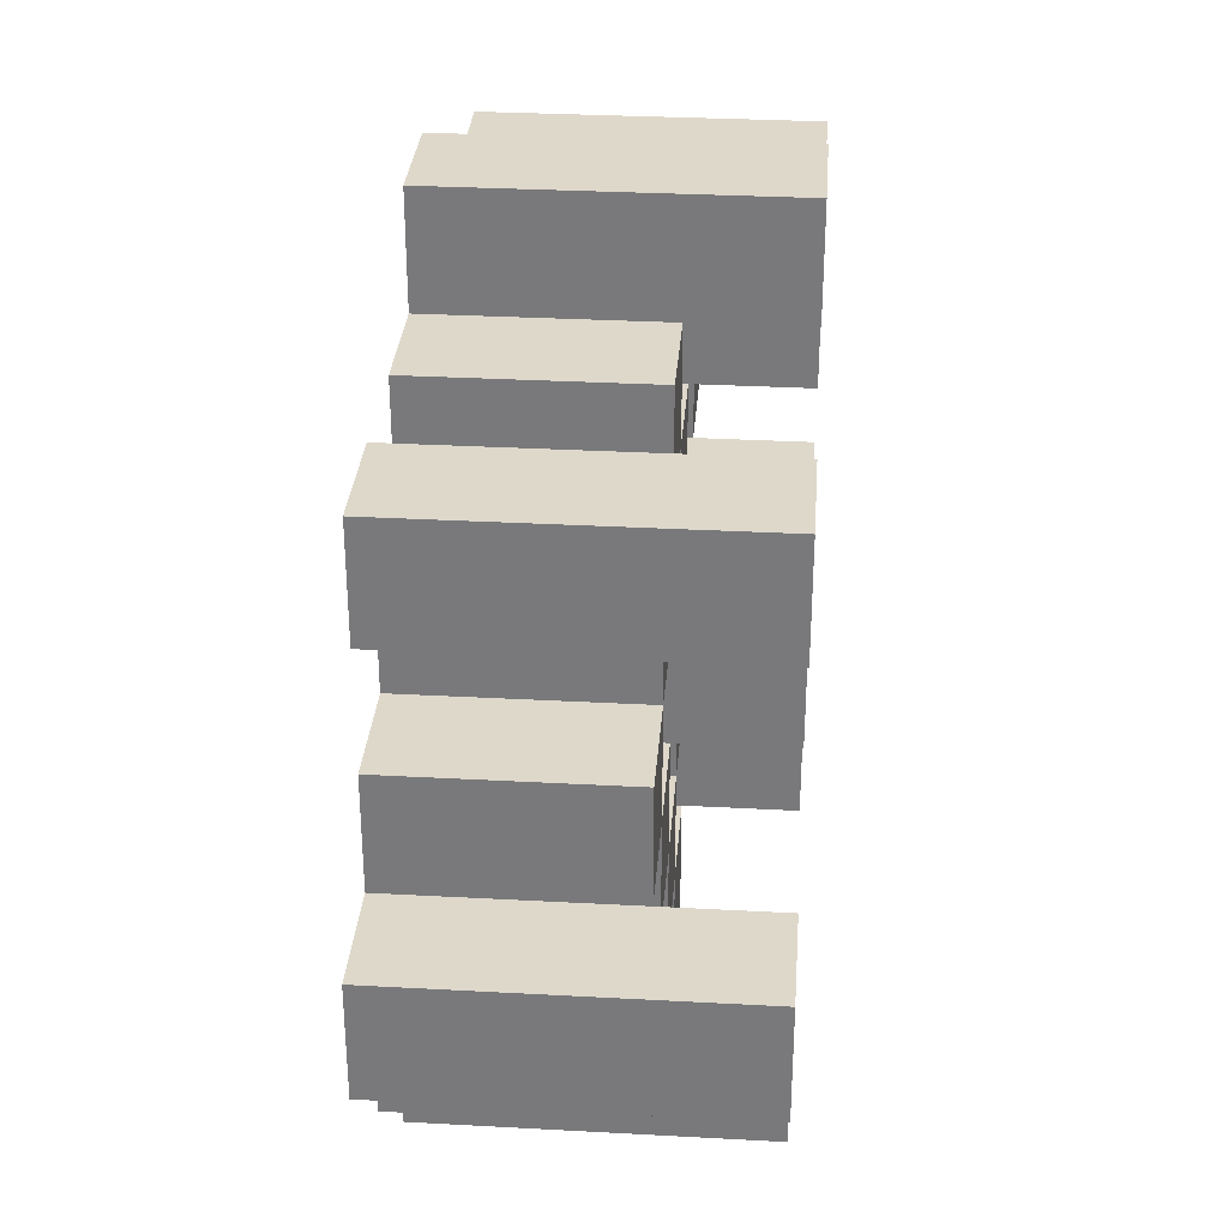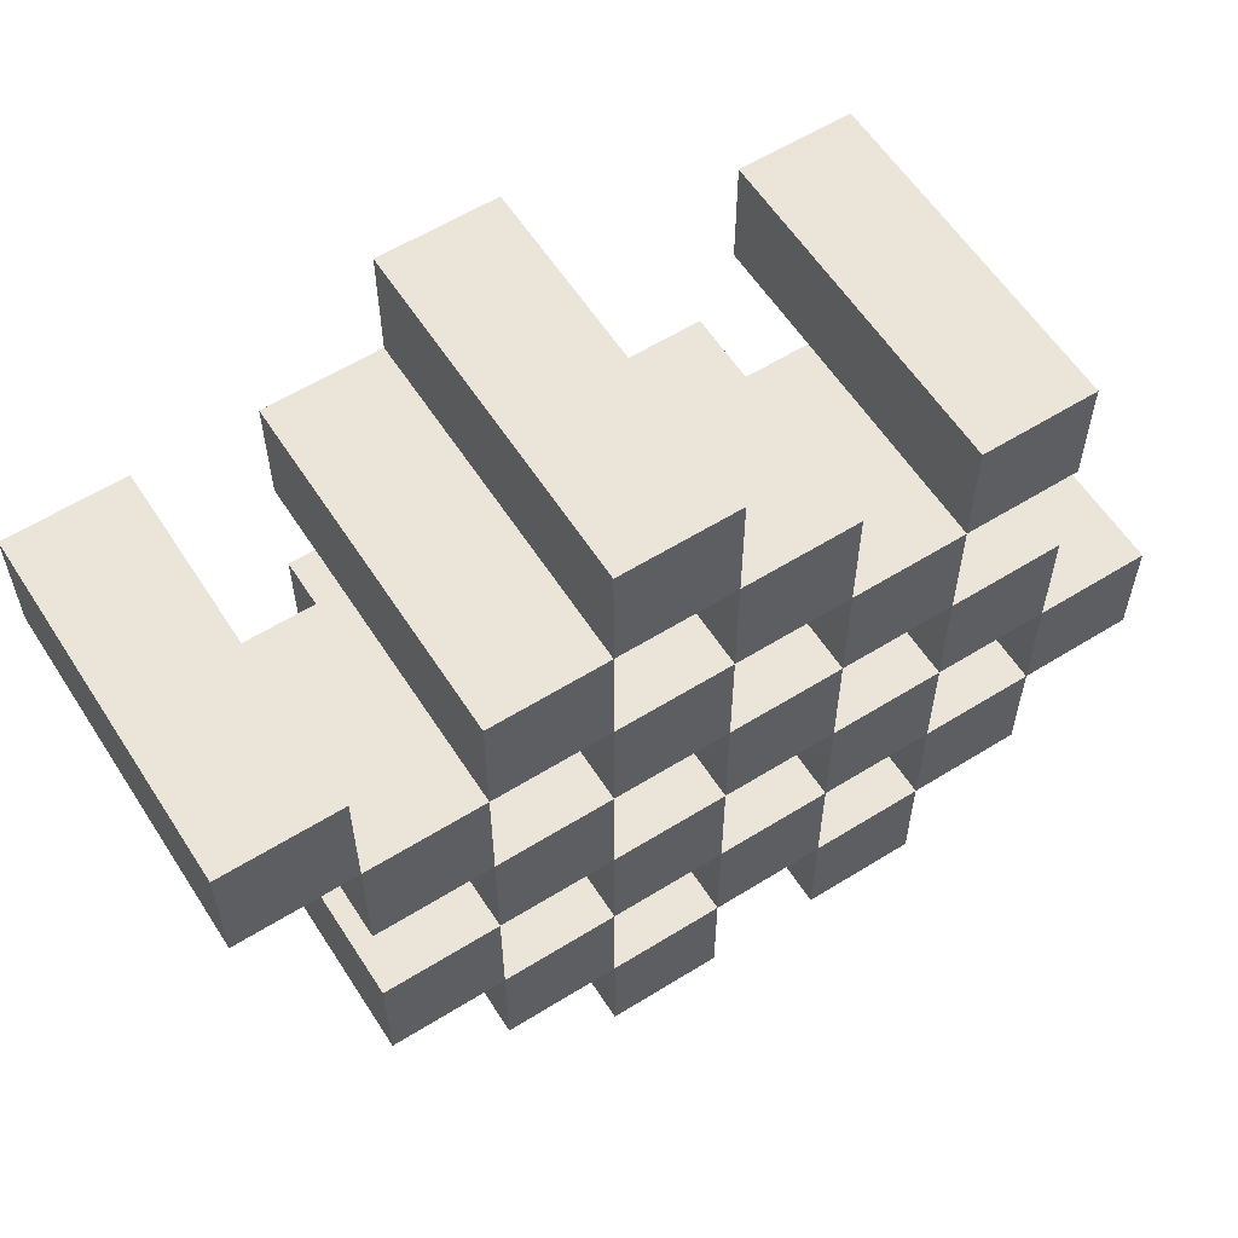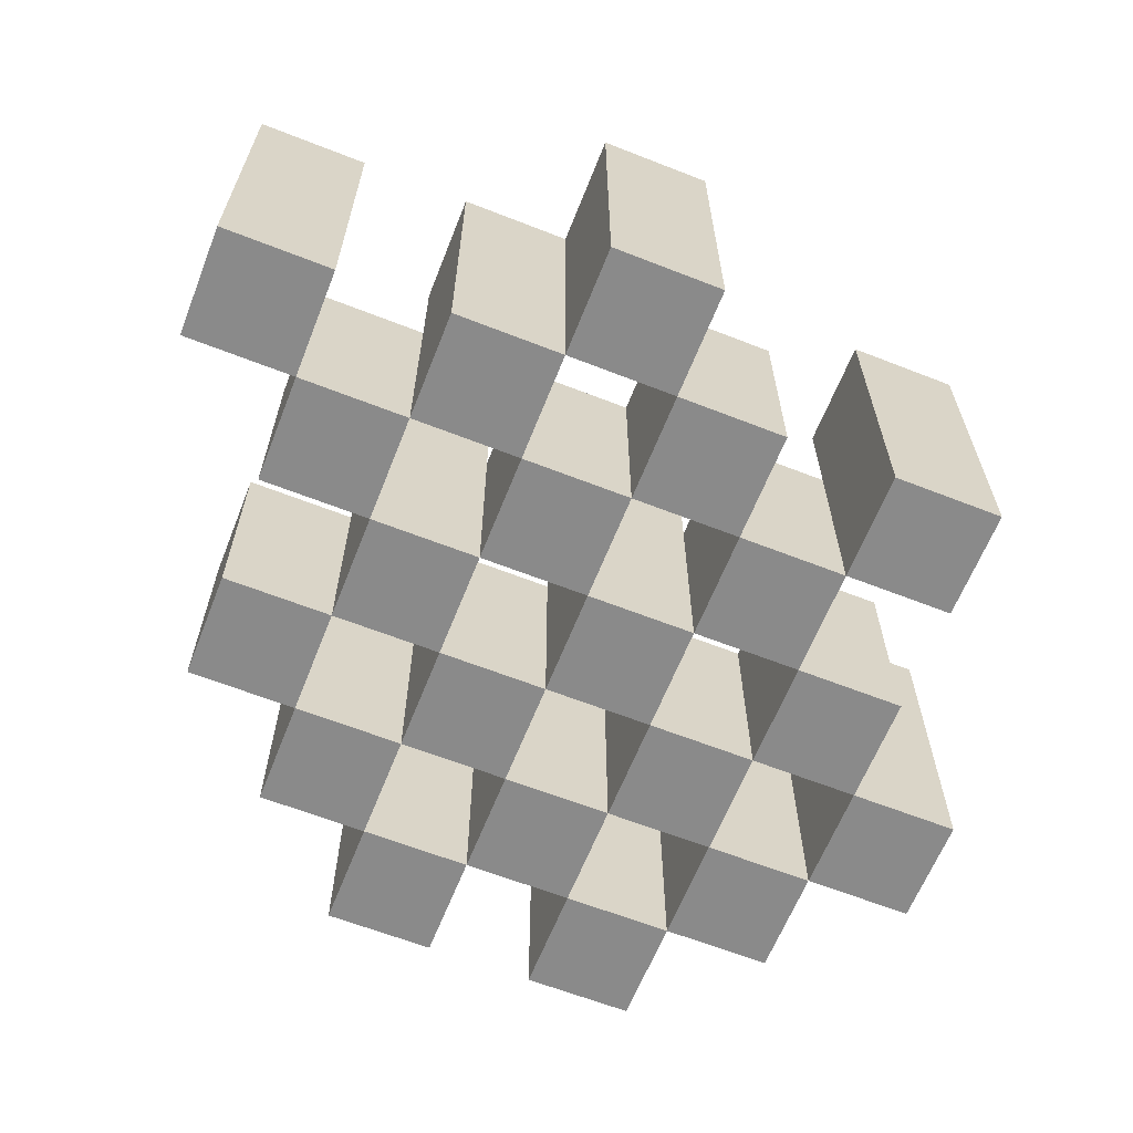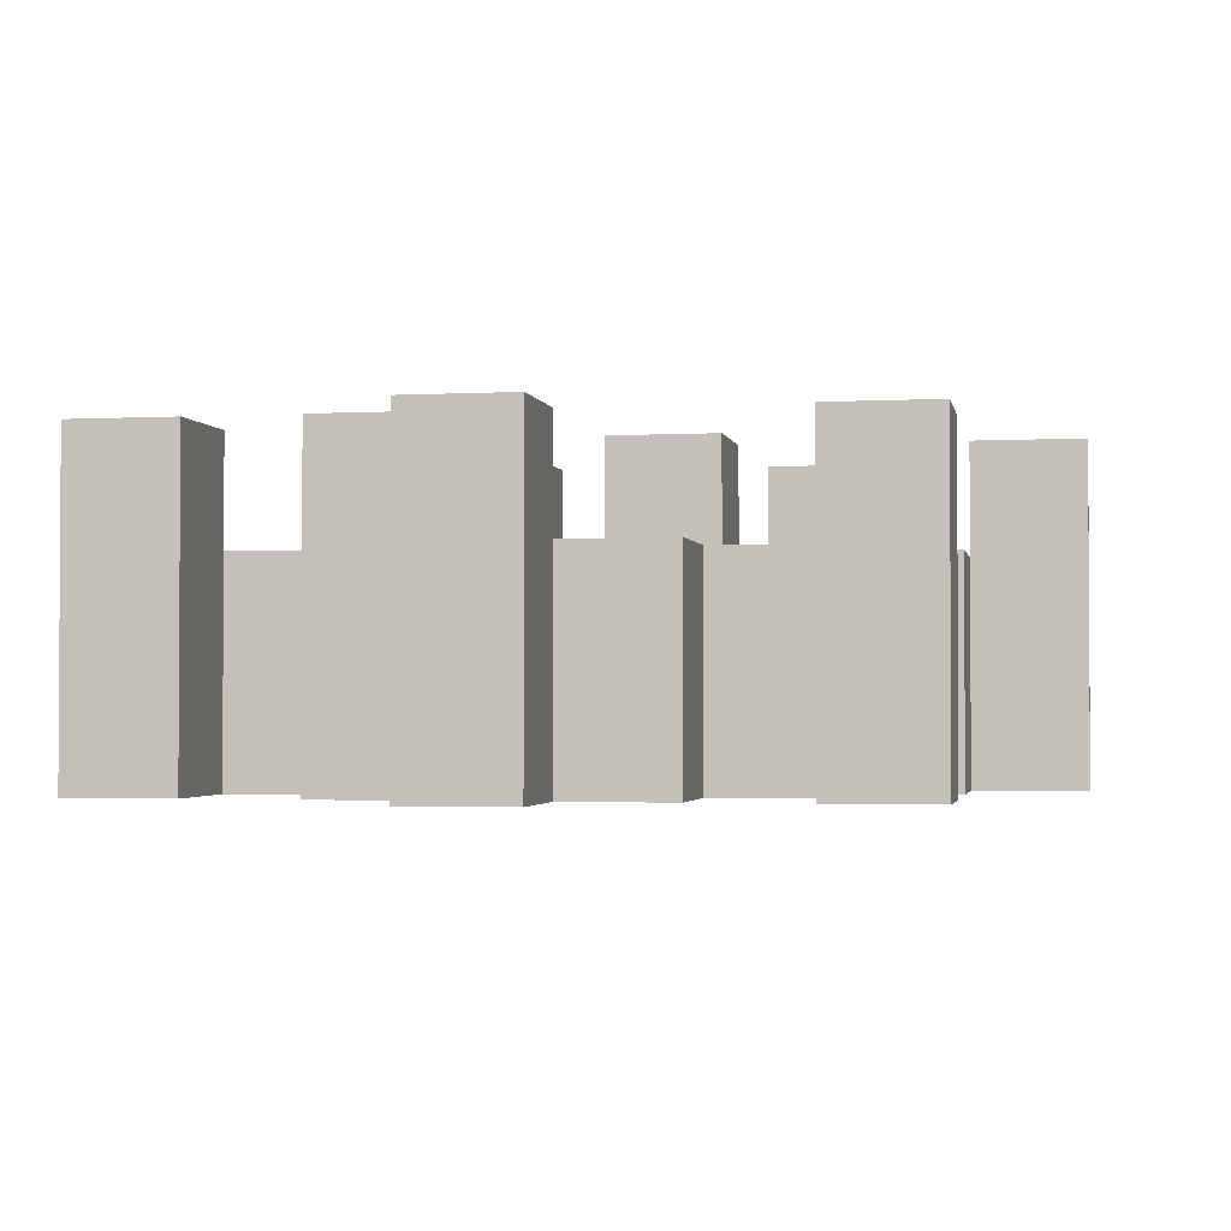
<metadata>
{"format":"obj","ext":"obj","renderer":"f3d","projection":"perspective","resolution":1024,"background":"white","views":[{"elev":31.6,"azim":94.4,"up":"+Z"},{"elev":59.1,"azim":-32.6,"up":"+Z"},{"elev":-63.5,"azim":-21.6,"up":"+Y"},{"elev":-2.0,"azim":10.9,"up":"+Y"}]}
</metadata>
<code>
o
v 20.9 0.9 15.5
v 20.9 0.9 15.6
v 20.9 1.2 15.5
v 20.9 1.2 15.6
v 20.8 0.9 15.4
v 20.8 0.9 15.5
v 20.8 0.9 15.6
v 20.8 0.9 15.7
v 20.8 0.9 15.8
v 20.8 0.9 15.9
v 20.8 1.1 15.4
v 20.8 1.1 15.5
v 20.8 1.1 15.6
v 20.8 1.1 15.7
v 20.8 1.2 15.8
v 20.8 1.2 15.9
v 20.7 0.9 15.3
v 20.7 0.9 15.4
v 20.7 0.9 15.5
v 20.7 0.9 15.6
v 20.7 0.9 15.7
v 20.7 0.9 15.8
v 20.7 1.1 15.4
v 20.7 1.1 15.5
v 20.7 1.1 15.6
v 20.7 1.1 15.7
v 20.7 1.1 15.8
v 20.7 1.2 15.3
v 20.7 1.2 15.4
v 20.6 0.9 15.4
v 20.6 0.9 15.5
v 20.6 0.9 15.6
v 20.6 0.9 15.7
v 20.6 0.9 15.8
v 20.6 0.9 15.9
v 20.6 1.1 15.4
v 20.6 1.1 15.5
v 20.6 1.1 15.6
v 20.6 1.1 15.7
v 20.6 1.1 15.8
v 20.6 1.1 15.9
v 20.6 1.2 15.6
v 20.6 1.2 15.7
v 20.5 0.9 15.3
v 20.5 0.9 15.4
v 20.5 0.9 15.5
v 20.5 0.9 15.6
v 20.5 0.9 15.7
v 20.5 0.9 15.8
v 20.5 0.9 15.9
v 20.5 0.9 16
v 20.5 1.1 15.3
v 20.5 1.1 15.4
v 20.5 1.1 15.5
v 20.5 1.1 15.6
v 20.5 1.1 15.7
v 20.5 1.1 15.8
v 20.5 1.1 15.9
v 20.5 1.2 15.9
v 20.5 1.2 16
v 20.4 0.9 15.4
v 20.4 0.9 15.5
v 20.4 0.9 15.6
v 20.4 0.9 15.7
v 20.4 0.9 15.8
v 20.4 0.9 15.9
v 20.4 1.1 15.4
v 20.4 1.1 15.5
v 20.4 1.1 15.6
v 20.4 1.1 15.7
v 20.4 1.1 15.8
v 20.4 1.2 15.4
v 20.4 1.2 15.5
v 20.4 1.2 15.6
v 20.4 1.2 15.7
v 20.4 1.2 15.8
v 20.4 1.2 15.9
v 20.3 0.9 15.5
v 20.3 0.9 15.6
v 20.3 0.9 15.7
v 20.3 0.9 15.8
v 20.3 1.1 15.5
v 20.3 1.1 15.6
v 20.3 1.1 15.7
v 20.3 1.1 15.8
v 20.2 0.9 15.8
v 20.2 0.9 15.9
v 20.2 1.1 15.8
v 20.2 1.2 15.8
v 20.2 1.2 15.9
v 20.8 0.9 15.5
v 20.8 0.9 15.6
v 20.8 1.1 15.5
v 20.8 1.1 15.6
v 20.8 1.2 15.5
v 20.8 1.2 15.6
v 20.7 0.9 15.4
v 20.7 0.9 15.5
v 20.7 0.9 15.6
v 20.7 0.9 15.7
v 20.7 0.9 15.8
v 20.7 0.9 15.9
v 20.7 1.1 15.4
v 20.7 1.1 15.5
v 20.7 1.1 15.6
v 20.7 1.1 15.7
v 20.7 1.1 15.8
v 20.7 1.2 15.8
v 20.7 1.2 15.9
v 20.6 0.9 15.3
v 20.6 0.9 15.4
v 20.6 0.9 15.5
v 20.6 0.9 15.6
v 20.6 0.9 15.7
v 20.6 0.9 15.8
v 20.6 1.1 15.4
v 20.6 1.1 15.5
v 20.6 1.1 15.6
v 20.6 1.1 15.7
v 20.6 1.1 15.8
v 20.6 1.2 15.3
v 20.6 1.2 15.4
v 20.5 0.9 15.4
v 20.5 0.9 15.5
v 20.5 0.9 15.6
v 20.5 0.9 15.7
v 20.5 0.9 15.8
v 20.5 0.9 15.9
v 20.5 1.1 15.4
v 20.5 1.1 15.5
v 20.5 1.1 15.6
v 20.5 1.1 15.7
v 20.5 1.1 15.8
v 20.5 1.1 15.9
v 20.5 1.2 15.6
v 20.5 1.2 15.7
v 20.4 0.9 15.3
v 20.4 0.9 15.4
v 20.4 0.9 15.5
v 20.4 0.9 15.6
v 20.4 0.9 15.7
v 20.4 0.9 15.8
v 20.4 0.9 15.9
v 20.4 0.9 16
v 20.4 1.1 15.3
v 20.4 1.1 15.4
v 20.4 1.1 15.5
v 20.4 1.1 15.6
v 20.4 1.1 15.7
v 20.4 1.1 15.8
v 20.4 1.2 15.9
v 20.4 1.2 16
v 20.3 0.9 15.4
v 20.3 0.9 15.5
v 20.3 0.9 15.6
v 20.3 0.9 15.7
v 20.3 0.9 15.8
v 20.3 0.9 15.9
v 20.3 1.1 15.5
v 20.3 1.1 15.6
v 20.3 1.1 15.7
v 20.3 1.1 15.8
v 20.3 1.2 15.4
v 20.3 1.2 15.5
v 20.3 1.2 15.6
v 20.3 1.2 15.7
v 20.3 1.2 15.8
v 20.3 1.2 15.9
v 20.2 0.9 15.5
v 20.2 0.9 15.6
v 20.2 0.9 15.7
v 20.2 0.9 15.8
v 20.2 1.1 15.5
v 20.2 1.1 15.6
v 20.2 1.1 15.7
v 20.2 1.1 15.8
v 20.1 0.9 15.8
v 20.1 0.9 15.9
v 20.1 1.2 15.8
v 20.1 1.2 15.9
v 20.7 0.9 15.3
v 20.7 1.2 15.3
v 20.6 0.9 15.3
v 20.6 1.2 15.3
v 20.5 0.9 15.3
v 20.5 1.1 15.3
v 20.4 0.9 15.3
v 20.4 1.1 15.3
v 20.8 0.9 15.4
v 20.8 1.1 15.4
v 20.7 0.9 15.4
v 20.7 1.1 15.4
v 20.6 0.9 15.4
v 20.6 1.1 15.4
v 20.5 0.9 15.4
v 20.5 1.1 15.4
v 20.4 0.9 15.4
v 20.4 1.1 15.4
v 20.4 1.2 15.4
v 20.3 0.9 15.4
v 20.3 1.2 15.4
v 20.9 0.9 15.5
v 20.9 1.2 15.5
v 20.8 0.9 15.5
v 20.8 1.1 15.5
v 20.8 1.2 15.5
v 20.7 0.9 15.5
v 20.7 1.1 15.5
v 20.6 0.9 15.5
v 20.6 1.1 15.5
v 20.5 0.9 15.5
v 20.5 1.1 15.5
v 20.4 0.9 15.5
v 20.4 1.1 15.5
v 20.3 0.9 15.5
v 20.3 1.1 15.5
v 20.2 0.9 15.5
v 20.2 1.1 15.5
v 20.8 0.9 15.6
v 20.8 1.1 15.6
v 20.7 0.9 15.6
v 20.7 1.1 15.6
v 20.6 0.9 15.6
v 20.6 1.1 15.6
v 20.6 1.2 15.6
v 20.5 0.9 15.6
v 20.5 1.1 15.6
v 20.5 1.2 15.6
v 20.4 0.9 15.6
v 20.4 1.1 15.6
v 20.4 1.2 15.6
v 20.3 0.9 15.6
v 20.3 1.1 15.6
v 20.3 1.2 15.6
v 20.7 0.9 15.7
v 20.7 1.1 15.7
v 20.6 0.9 15.7
v 20.6 1.1 15.7
v 20.5 0.9 15.7
v 20.5 1.1 15.7
v 20.4 0.9 15.7
v 20.4 1.1 15.7
v 20.3 0.9 15.7
v 20.3 1.1 15.7
v 20.2 0.9 15.7
v 20.2 1.1 15.7
v 20.8 0.9 15.8
v 20.8 1.2 15.8
v 20.7 0.9 15.8
v 20.7 1.1 15.8
v 20.7 1.2 15.8
v 20.6 0.9 15.8
v 20.6 1.1 15.8
v 20.5 0.9 15.8
v 20.5 1.1 15.8
v 20.4 0.9 15.8
v 20.4 1.1 15.8
v 20.4 1.2 15.8
v 20.3 0.9 15.8
v 20.3 1.1 15.8
v 20.3 1.2 15.8
v 20.2 0.9 15.8
v 20.2 1.1 15.8
v 20.2 1.2 15.8
v 20.1 0.9 15.8
v 20.1 1.2 15.8
v 20.5 0.9 15.9
v 20.5 1.1 15.9
v 20.5 1.2 15.9
v 20.4 0.9 15.9
v 20.4 1.2 15.9
v 20.7 0.9 15.4
v 20.7 1.1 15.4
v 20.7 1.2 15.4
v 20.6 0.9 15.4
v 20.6 1.1 15.4
v 20.6 1.2 15.4
v 20.5 0.9 15.4
v 20.5 1.1 15.4
v 20.4 0.9 15.4
v 20.4 1.1 15.4
v 20.8 0.9 15.5
v 20.8 1.1 15.5
v 20.7 0.9 15.5
v 20.7 1.1 15.5
v 20.6 0.9 15.5
v 20.6 1.1 15.5
v 20.5 0.9 15.5
v 20.5 1.1 15.5
v 20.4 0.9 15.5
v 20.4 1.1 15.5
v 20.4 1.2 15.5
v 20.3 0.9 15.5
v 20.3 1.1 15.5
v 20.3 1.2 15.5
v 20.9 0.9 15.6
v 20.9 1.2 15.6
v 20.8 0.9 15.6
v 20.8 1.1 15.6
v 20.8 1.2 15.6
v 20.7 0.9 15.6
v 20.7 1.1 15.6
v 20.6 0.9 15.6
v 20.6 1.1 15.6
v 20.5 0.9 15.6
v 20.5 1.1 15.6
v 20.4 0.9 15.6
v 20.4 1.1 15.6
v 20.3 0.9 15.6
v 20.3 1.1 15.6
v 20.2 0.9 15.6
v 20.2 1.1 15.6
v 20.8 0.9 15.7
v 20.8 1.1 15.7
v 20.7 0.9 15.7
v 20.7 1.1 15.7
v 20.6 0.9 15.7
v 20.6 1.1 15.7
v 20.6 1.2 15.7
v 20.5 0.9 15.7
v 20.5 1.1 15.7
v 20.5 1.2 15.7
v 20.4 0.9 15.7
v 20.4 1.1 15.7
v 20.4 1.2 15.7
v 20.3 0.9 15.7
v 20.3 1.1 15.7
v 20.3 1.2 15.7
v 20.7 0.9 15.8
v 20.7 1.1 15.8
v 20.6 0.9 15.8
v 20.6 1.1 15.8
v 20.5 0.9 15.8
v 20.5 1.1 15.8
v 20.4 0.9 15.8
v 20.4 1.1 15.8
v 20.3 0.9 15.8
v 20.3 1.1 15.8
v 20.2 0.9 15.8
v 20.2 1.1 15.8
v 20.8 0.9 15.9
v 20.8 1.2 15.9
v 20.7 0.9 15.9
v 20.7 1.2 15.9
v 20.6 0.9 15.9
v 20.6 1.1 15.9
v 20.5 0.9 15.9
v 20.5 1.1 15.9
v 20.4 0.9 15.9
v 20.4 1.2 15.9
v 20.3 0.9 15.9
v 20.3 1.2 15.9
v 20.2 0.9 15.9
v 20.2 1.2 15.9
v 20.1 0.9 15.9
v 20.1 1.2 15.9
v 20.5 0.9 16
v 20.5 1.2 16
v 20.4 0.9 16
v 20.4 1.2 16
v 20.7 0.9 15.3
v 20.6 0.9 15.3
v 20.5 0.9 15.3
v 20.4 0.9 15.3
v 20.8 0.9 15.4
v 20.7 0.9 15.4
v 20.6 0.9 15.4
v 20.5 0.9 15.4
v 20.4 0.9 15.4
v 20.3 0.9 15.4
v 20.9 0.9 15.5
v 20.8 0.9 15.5
v 20.7 0.9 15.5
v 20.6 0.9 15.5
v 20.5 0.9 15.5
v 20.4 0.9 15.5
v 20.3 0.9 15.5
v 20.2 0.9 15.5
v 20.9 0.9 15.6
v 20.8 0.9 15.6
v 20.7 0.9 15.6
v 20.6 0.9 15.6
v 20.5 0.9 15.6
v 20.4 0.9 15.6
v 20.3 0.9 15.6
v 20.2 0.9 15.6
v 20.8 0.9 15.7
v 20.7 0.9 15.7
v 20.6 0.9 15.7
v 20.5 0.9 15.7
v 20.4 0.9 15.7
v 20.3 0.9 15.7
v 20.2 0.9 15.7
v 20.8 0.9 15.8
v 20.7 0.9 15.8
v 20.6 0.9 15.8
v 20.5 0.9 15.8
v 20.4 0.9 15.8
v 20.3 0.9 15.8
v 20.2 0.9 15.8
v 20.1 0.9 15.8
v 20.8 0.9 15.9
v 20.7 0.9 15.9
v 20.6 0.9 15.9
v 20.5 0.9 15.9
v 20.4 0.9 15.9
v 20.3 0.9 15.9
v 20.2 0.9 15.9
v 20.1 0.9 15.9
v 20.5 0.9 16
v 20.4 0.9 16
v 20.5 1.1 15.3
v 20.4 1.1 15.3
v 20.8 1.1 15.4
v 20.7 1.1 15.4
v 20.6 1.1 15.4
v 20.5 1.1 15.4
v 20.4 1.1 15.4
v 20.8 1.1 15.5
v 20.7 1.1 15.5
v 20.6 1.1 15.5
v 20.5 1.1 15.5
v 20.4 1.1 15.5
v 20.3 1.1 15.5
v 20.2 1.1 15.5
v 20.8 1.1 15.6
v 20.7 1.1 15.6
v 20.6 1.1 15.6
v 20.5 1.1 15.6
v 20.4 1.1 15.6
v 20.3 1.1 15.6
v 20.2 1.1 15.6
v 20.8 1.1 15.7
v 20.7 1.1 15.7
v 20.6 1.1 15.7
v 20.5 1.1 15.7
v 20.4 1.1 15.7
v 20.3 1.1 15.7
v 20.2 1.1 15.7
v 20.7 1.1 15.8
v 20.6 1.1 15.8
v 20.5 1.1 15.8
v 20.4 1.1 15.8
v 20.3 1.1 15.8
v 20.2 1.1 15.8
v 20.6 1.1 15.9
v 20.5 1.1 15.9
v 20.7 1.2 15.3
v 20.6 1.2 15.3
v 20.7 1.2 15.4
v 20.6 1.2 15.4
v 20.4 1.2 15.4
v 20.3 1.2 15.4
v 20.9 1.2 15.5
v 20.8 1.2 15.5
v 20.4 1.2 15.5
v 20.3 1.2 15.5
v 20.9 1.2 15.6
v 20.8 1.2 15.6
v 20.6 1.2 15.6
v 20.5 1.2 15.6
v 20.4 1.2 15.6
v 20.3 1.2 15.6
v 20.6 1.2 15.7
v 20.5 1.2 15.7
v 20.4 1.2 15.7
v 20.3 1.2 15.7
v 20.8 1.2 15.8
v 20.7 1.2 15.8
v 20.4 1.2 15.8
v 20.3 1.2 15.8
v 20.2 1.2 15.8
v 20.1 1.2 15.8
v 20.8 1.2 15.9
v 20.7 1.2 15.9
v 20.5 1.2 15.9
v 20.4 1.2 15.9
v 20.3 1.2 15.9
v 20.2 1.2 15.9
v 20.1 1.2 15.9
v 20.5 1.2 16
v 20.4 1.2 16
f 3 2 1
f 4 2 3
f 11 6 5
f 12 6 11
f 13 8 7
f 14 8 13
f 15 10 9
f 16 10 15
f 23 18 17
f 24 20 19
f 25 20 24
f 26 22 21
f 27 22 26
f 28 23 17
f 29 23 28
f 36 31 30
f 37 31 36
f 38 33 32
f 39 33 38
f 40 35 34
f 41 35 40
f 42 39 38
f 43 39 42
f 52 45 44
f 53 45 52
f 54 47 46
f 55 47 54
f 56 49 48
f 57 49 56
f 58 51 50
f 59 51 58
f 60 51 59
f 67 62 61
f 68 62 67
f 69 64 63
f 70 64 69
f 71 66 65
f 72 68 67
f 73 68 72
f 74 70 69
f 75 70 74
f 76 66 71
f 77 66 76
f 82 79 78
f 83 79 82
f 84 81 80
f 85 81 84
f 88 87 86
f 89 87 88
f 90 87 89
f 91 92 93
f 93 92 94
f 93 94 95
f 95 94 96
f 97 98 103
f 103 98 104
f 99 100 105
f 105 100 106
f 101 102 107
f 107 102 108
f 108 102 109
f 110 111 116
f 112 113 117
f 117 113 118
f 114 115 119
f 119 115 120
f 110 116 121
f 121 116 122
f 123 124 129
f 129 124 130
f 125 126 131
f 131 126 132
f 127 128 133
f 133 128 134
f 131 132 135
f 135 132 136
f 137 138 145
f 145 138 146
f 139 140 147
f 147 140 148
f 141 142 149
f 149 142 150
f 143 144 151
f 151 144 152
f 153 154 159
f 155 156 160
f 160 156 161
f 157 158 162
f 153 159 163
f 163 159 164
f 160 161 165
f 165 161 166
f 162 158 167
f 167 158 168
f 169 170 173
f 173 170 174
f 171 172 175
f 175 172 176
f 177 178 179
f 179 178 180
f 183 182 181
f 184 182 183
f 187 186 185
f 188 186 187
f 191 190 189
f 192 190 191
f 195 194 193
f 196 194 195
f 200 198 197
f 200 199 198
f 201 199 200
f 204 203 202
f 205 203 204
f 206 203 205
f 209 208 207
f 210 208 209
f 213 212 211
f 214 212 213
f 217 216 215
f 218 216 217
f 221 220 219
f 222 220 221
f 226 224 223
f 226 225 224
f 227 225 226
f 228 225 227
f 232 230 229
f 232 231 230
f 233 231 232
f 234 231 233
f 237 236 235
f 238 236 237
f 241 240 239
f 242 240 241
f 245 244 243
f 246 244 245
f 249 248 247
f 250 248 249
f 251 248 250
f 254 253 252
f 255 253 254
f 259 257 256
f 259 258 257
f 260 258 259
f 261 258 260
f 265 263 262
f 265 264 263
f 266 264 265
f 270 268 267
f 270 269 268
f 271 269 270
f 272 273 275
f 273 274 275
f 275 274 276
f 276 274 277
f 278 279 280
f 280 279 281
f 282 283 284
f 284 283 285
f 286 287 288
f 288 287 289
f 290 291 293
f 291 292 293
f 293 292 294
f 294 292 295
f 296 297 298
f 298 297 299
f 299 297 300
f 301 302 303
f 303 302 304
f 305 306 307
f 307 306 308
f 309 310 311
f 311 310 312
f 313 314 315
f 315 314 316
f 317 318 320
f 318 319 320
f 320 319 321
f 321 319 322
f 323 324 326
f 324 325 326
f 326 325 327
f 327 325 328
f 329 330 331
f 331 330 332
f 333 334 335
f 335 334 336
f 337 338 339
f 339 338 340
f 341 342 343
f 343 342 344
f 345 346 347
f 347 346 348
f 349 350 351
f 351 350 352
f 353 354 355
f 355 354 356
f 357 358 359
f 359 358 360
f 366 362 361
f 367 362 366
f 368 364 363
f 369 364 368
f 372 366 365
f 373 366 372
f 374 368 367
f 375 368 374
f 376 370 369
f 377 370 376
f 379 372 371
f 380 372 379
f 381 374 373
f 382 374 381
f 383 376 375
f 384 376 383
f 385 378 377
f 386 378 385
f 387 381 380
f 388 381 387
f 389 383 382
f 390 383 389
f 391 385 384
f 392 385 391
f 395 389 388
f 396 389 395
f 397 391 390
f 398 391 397
f 399 393 392
f 400 393 399
f 402 395 394
f 403 395 402
f 404 397 396
f 405 397 404
f 406 399 398
f 407 399 406
f 408 401 400
f 409 401 408
f 410 406 405
f 411 406 410
f 412 413 417
f 417 413 418
f 414 415 419
f 419 415 420
f 416 417 421
f 421 417 422
f 420 421 427
f 427 421 428
f 422 423 429
f 429 423 430
f 424 425 431
f 431 425 432
f 426 427 433
f 433 427 434
f 434 435 440
f 440 435 441
f 436 437 442
f 442 437 443
f 438 439 444
f 444 439 445
f 441 442 446
f 446 442 447
f 448 449 450
f 450 449 451
f 452 453 456
f 456 453 457
f 454 455 458
f 458 455 459
f 460 461 464
f 464 461 465
f 462 463 466
f 466 463 467
f 468 469 474
f 474 469 475
f 470 471 477
f 477 471 478
f 472 473 479
f 479 473 480
f 476 477 481
f 481 477 482

</code>
